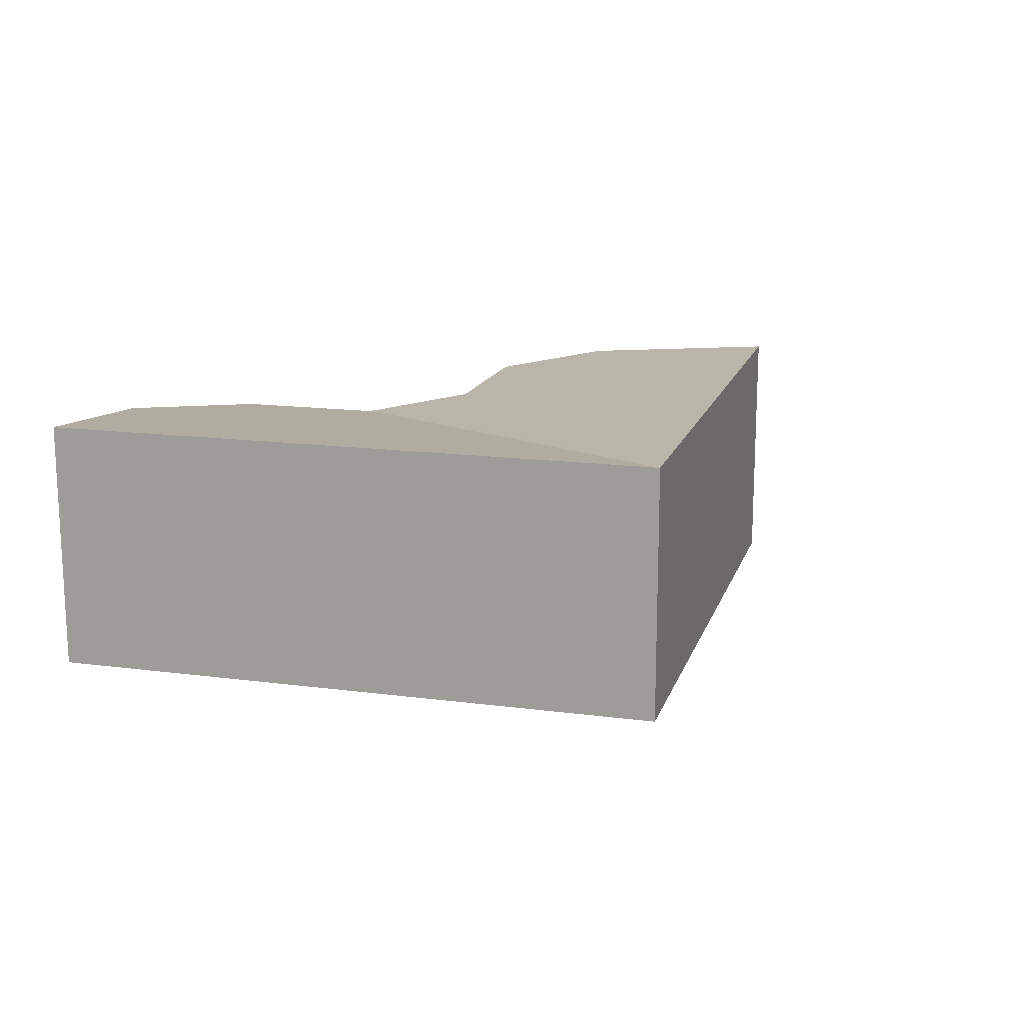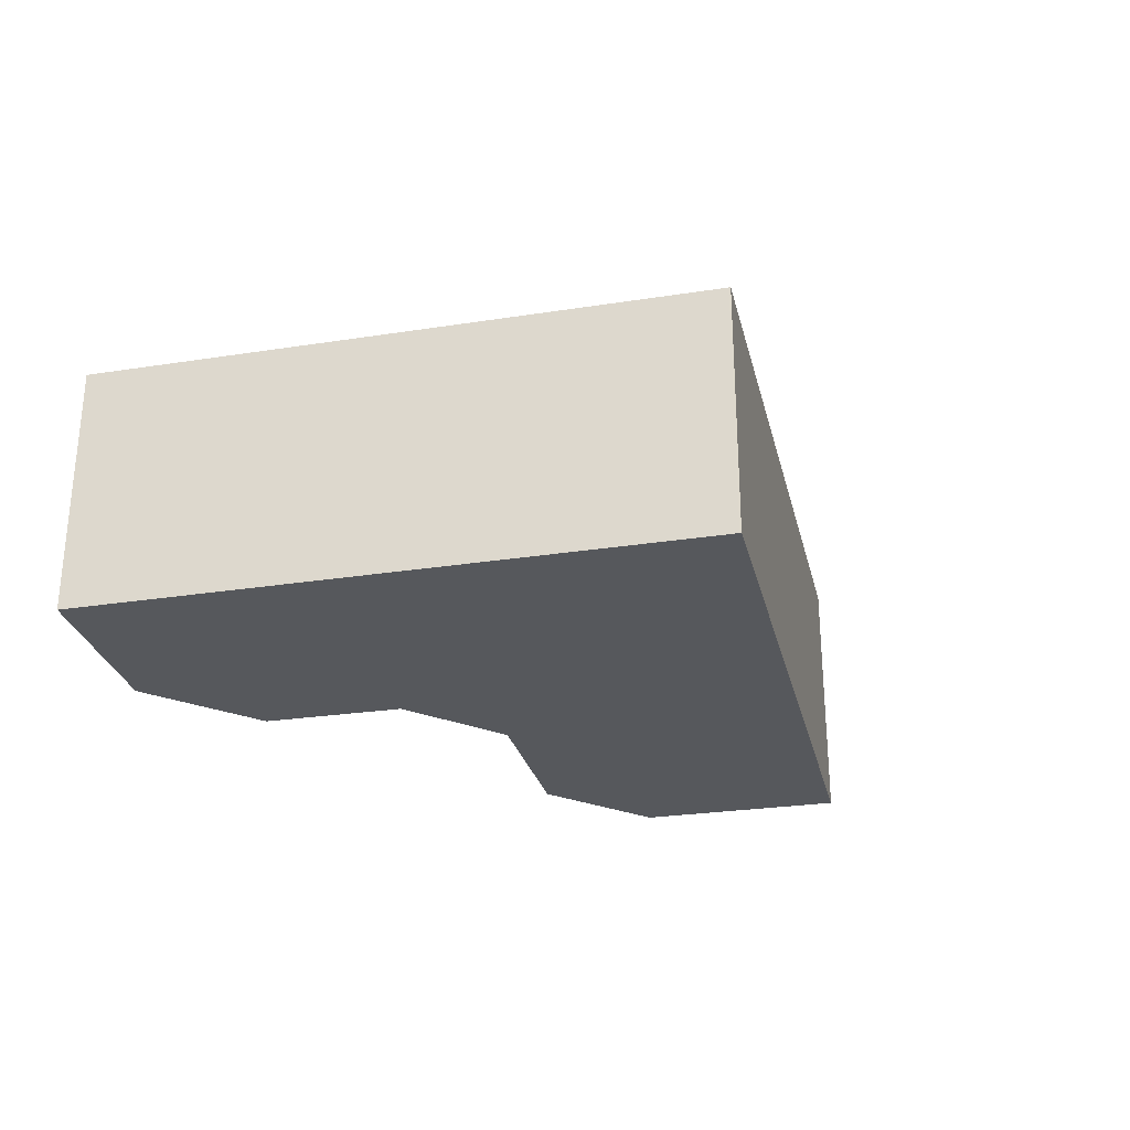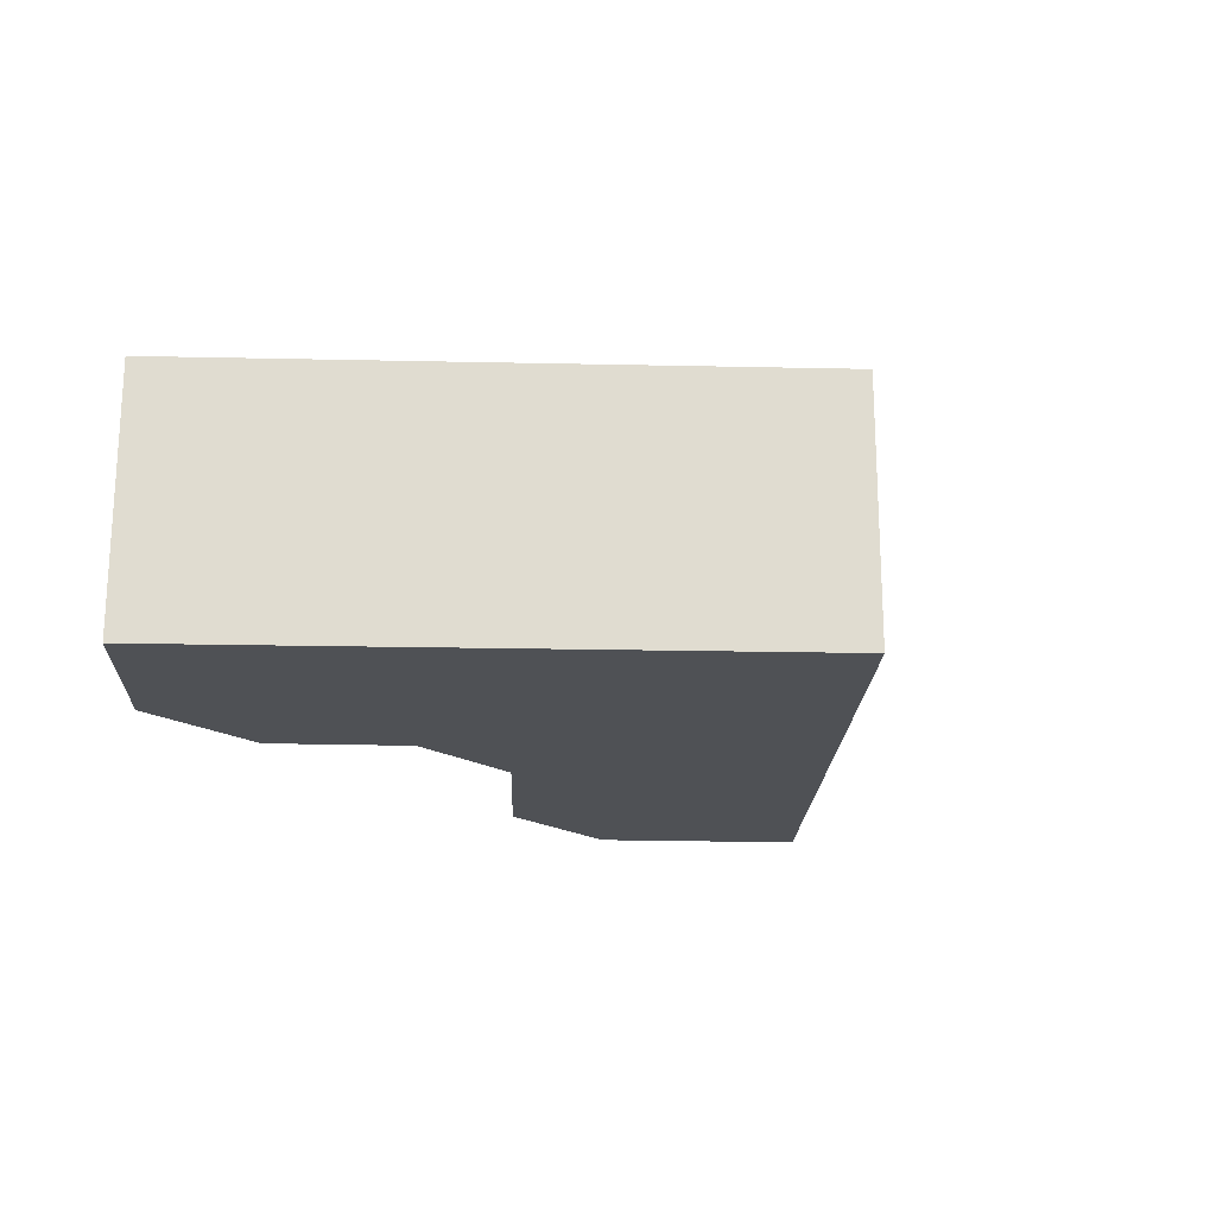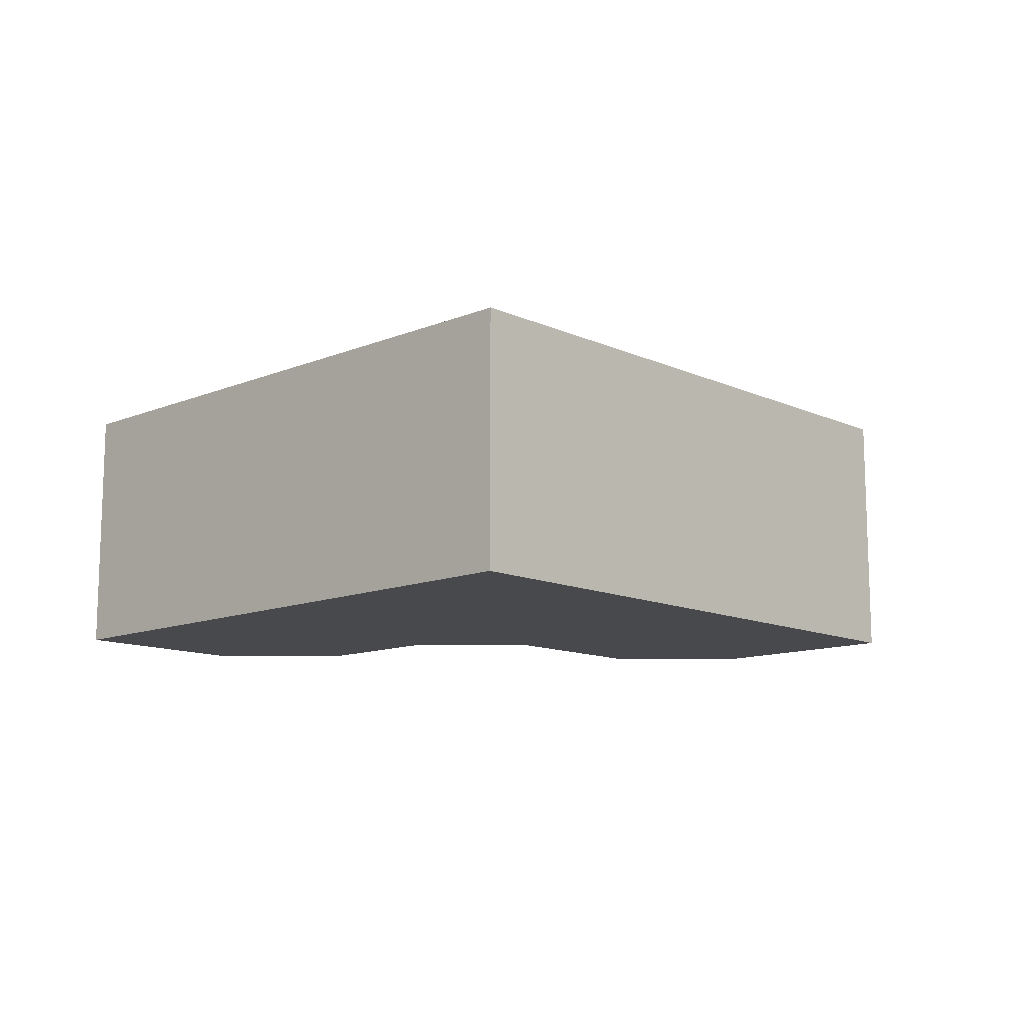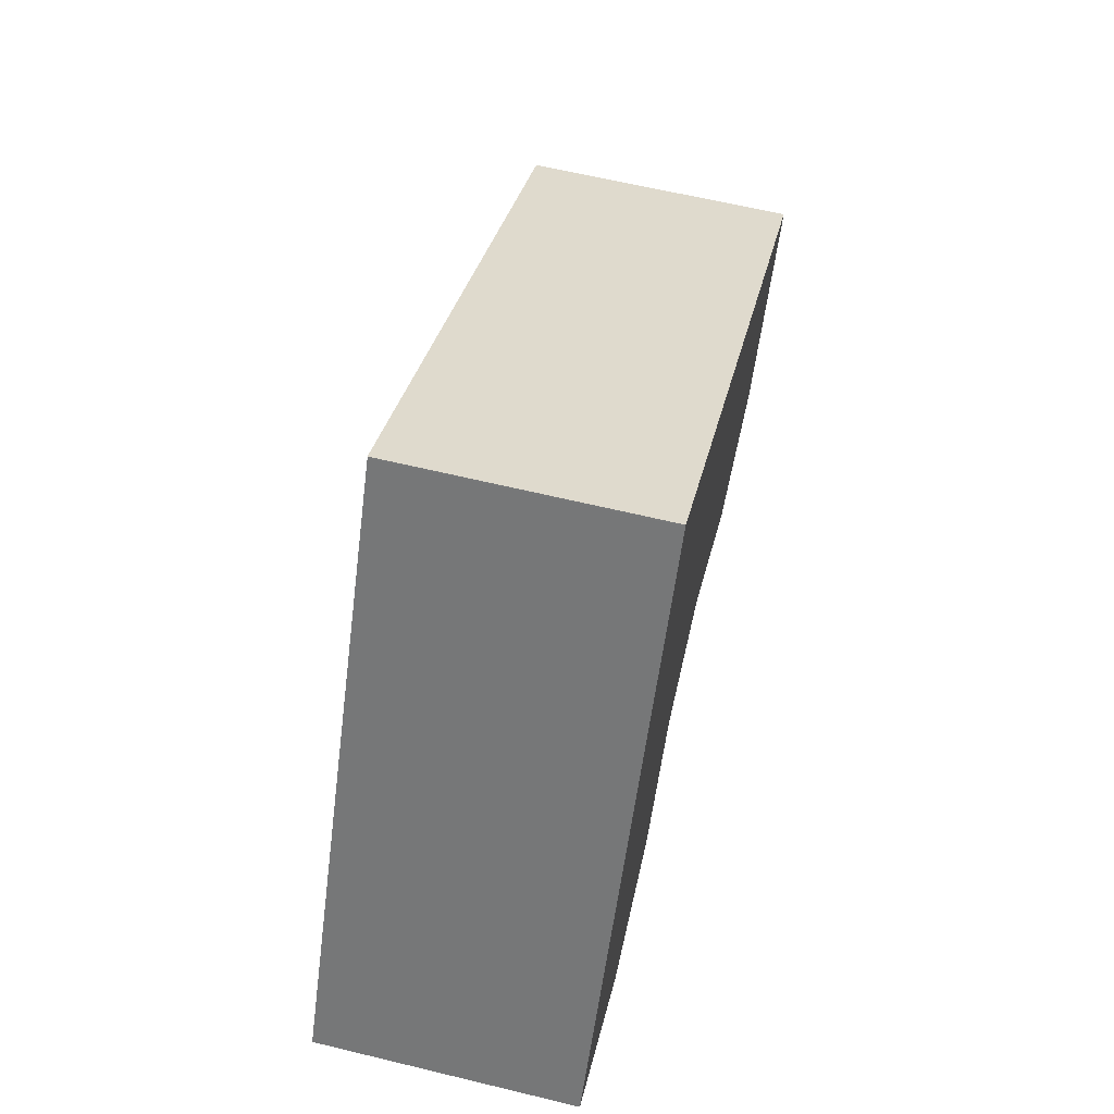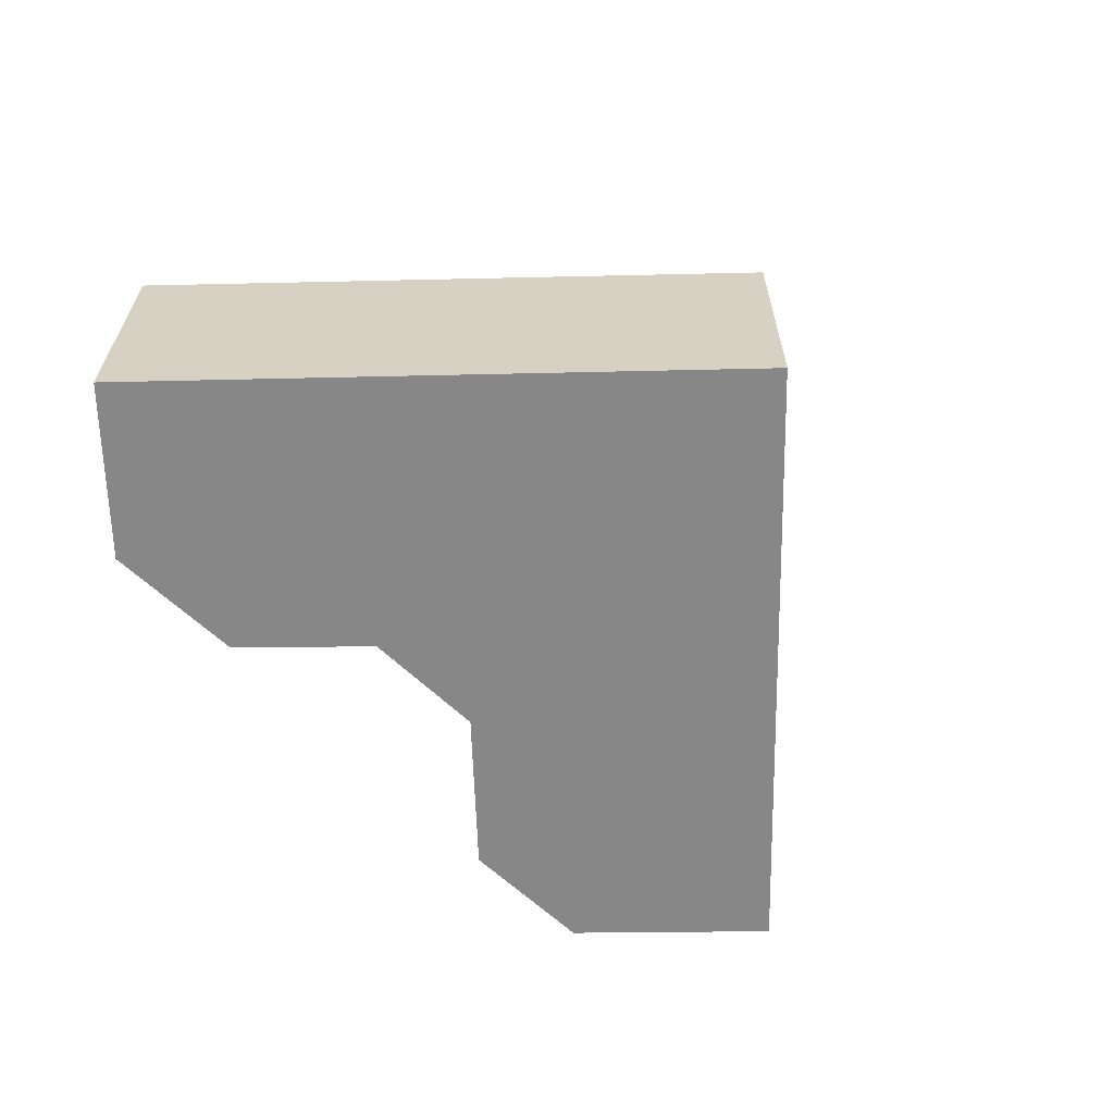
<metadata>
{"format":"obj","ext":"obj","renderer":"f3d","projection":"perspective","resolution":1024,"background":"white","views":[{"elev":15.6,"azim":-42.8,"up":"+Y"},{"elev":-28.1,"azim":-45.0,"up":"+Y"},{"elev":-19.8,"azim":-60.6,"up":"+Y"},{"elev":-12.2,"azim":-14.6,"up":"+Y"},{"elev":63.4,"azim":-76.3,"up":"+Z"},{"elev":-62.6,"azim":-57.0,"up":"+Y"}]}
</metadata>
<code>
v  8.04 4.823 1.247
v  7.066 5.45 11.44
v  7.085 5.452 11.47
v  7.896 4.815 1.214
v  16.26 5.116 0.625
v  12.34 5.452 8.203
v  18.6 5.452 4.313
v  10.42 4.955 1.793
v  13.46 4.959 -0.038
v  3.276 5.046 -2.061
v  7.779 4.82 1.12
v  6.199 4.824 -1.365
v  0 5.45 3.337e-16
v  7.829 4.82 1.199
v  2.658 5.45 4.302
v  6.199 8.358e-17 -1.365
v  7.779 -6.858e-17 1.12
v  7.829 -7.342e-17 1.199
v  18.6 -2.641e-16 4.313
v  16.26 -3.827e-17 0.625
v  3.276 1.262e-16 -2.061
v  13.46 2.327e-18 -0.038
v  10.42 -1.098e-16 1.793
v  7.896 -7.434e-17 1.214
v  8.04 -7.636e-17 1.247
v  0 0 0
v  2.658 -2.634e-16 4.302
v  7.066 -7.003e-16 11.44
v  7.085 -7.022e-16 11.47
v  12.34 -5.023e-16 8.203
g defaultobject
f 1 2 3
f 4 2 1
f 5 6 7
f 6 5 3
f 3 5 8
f 3 8 1
f 8 5 9
f 10 11 12
f 11 10 13
f 11 13 14
f 14 2 4
f 2 14 15
f 15 14 13
f 11 16 12
f 16 11 14
f 16 14 17
f 17 14 18
f 19 5 7
f 5 19 20
f 12 21 10
f 21 12 16
f 20 9 5
f 9 20 22
f 23 1 8
f 1 23 4
f 4 23 14
f 14 23 24
f 14 24 18
f 24 23 25
f 10 26 13
f 26 10 21
f 22 8 9
f 8 22 23
f 26 15 13
f 15 26 27
f 15 27 2
f 2 27 28
f 2 28 3
f 3 28 29
f 29 6 3
f 6 29 30
f 6 30 7
f 7 30 19
f 30 20 19
f 20 30 29
f 20 29 28
f 20 28 27
f 20 27 23
f 20 23 22
f 23 27 24
f 24 27 18
f 18 27 17
f 17 27 16
f 16 27 26
f 16 26 21

</code>
